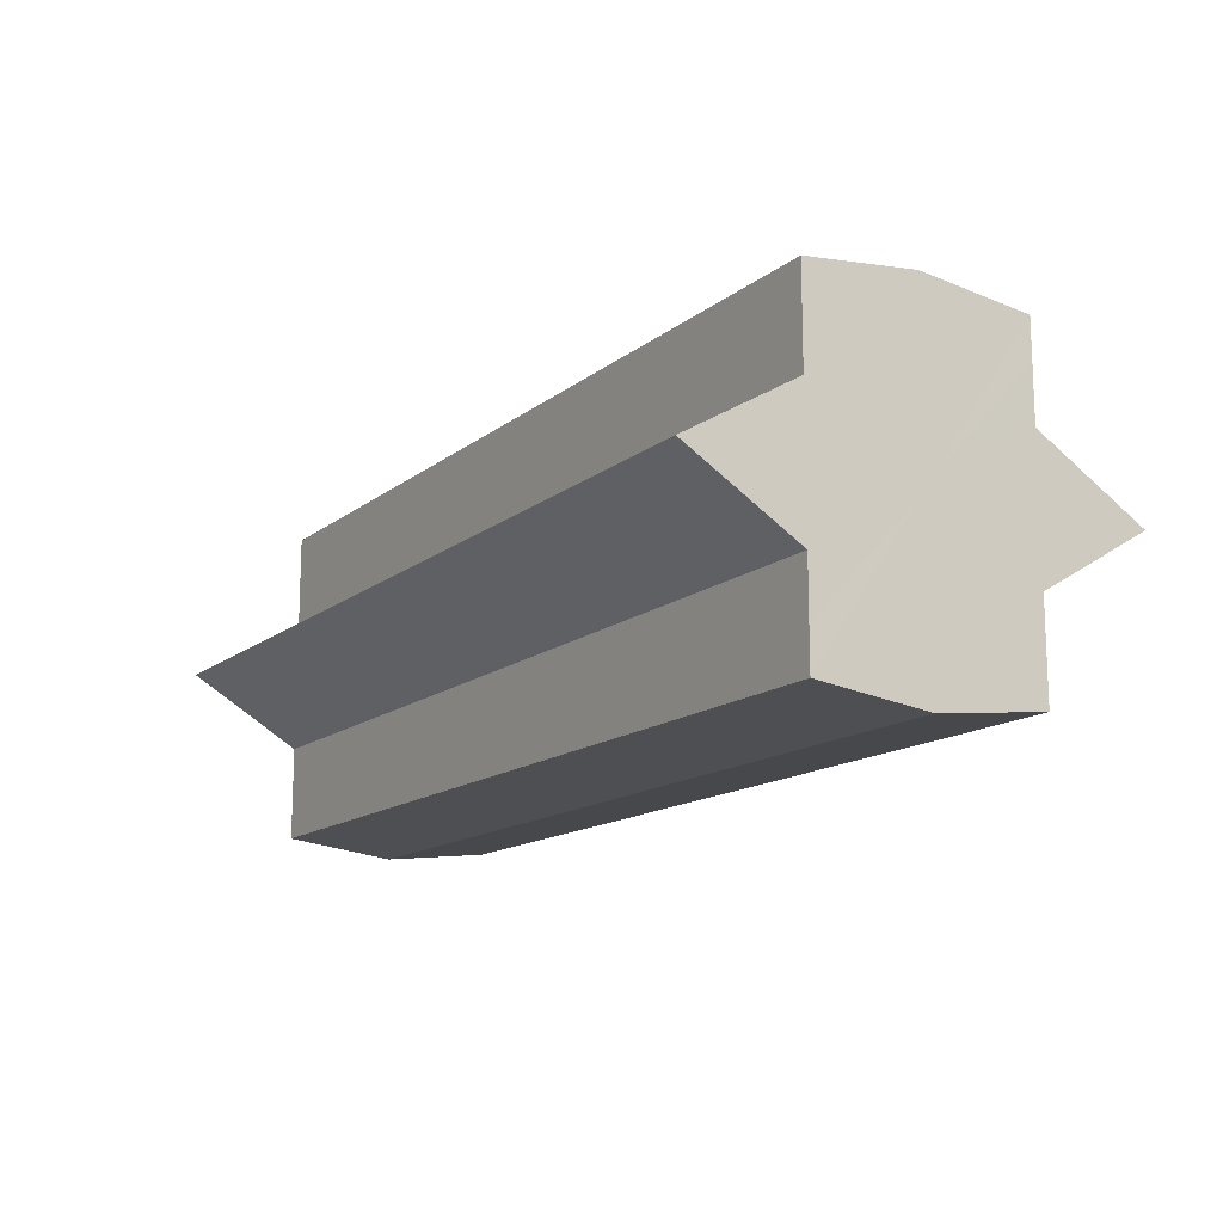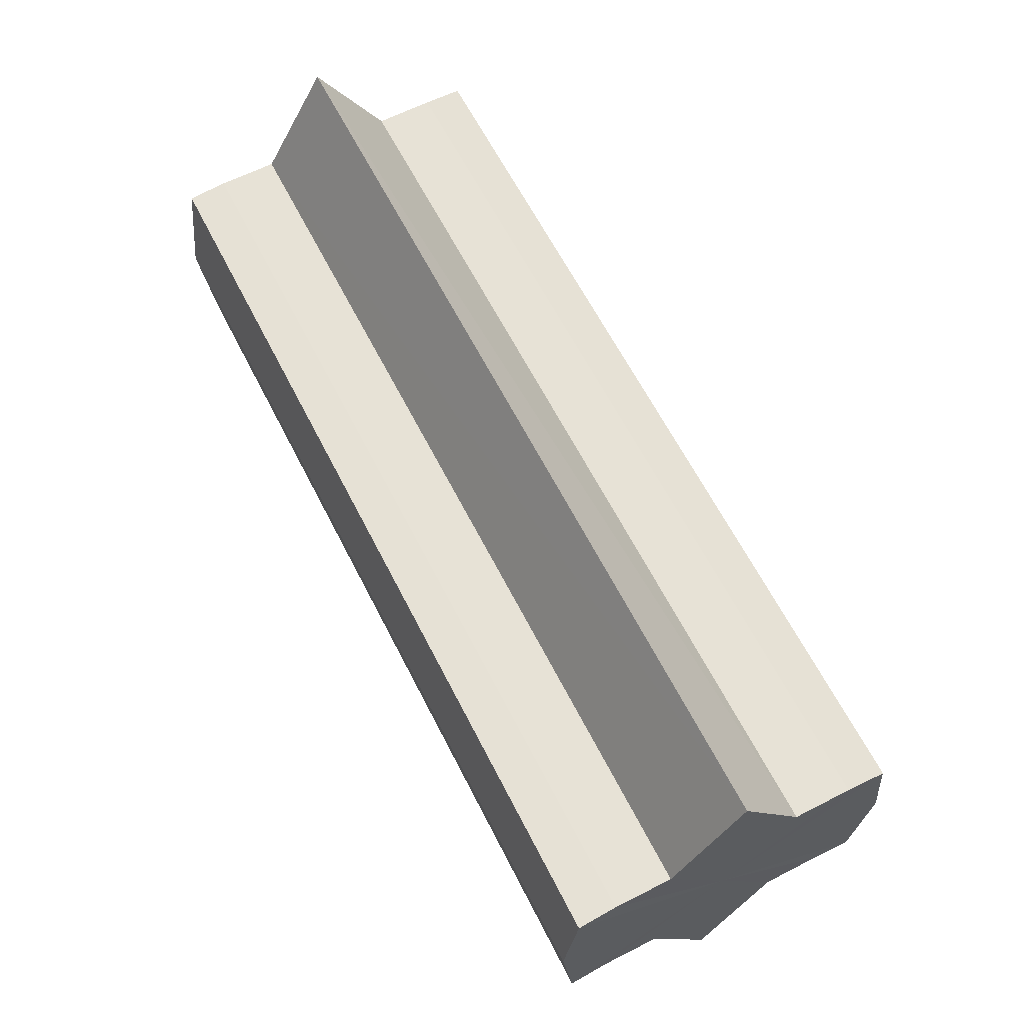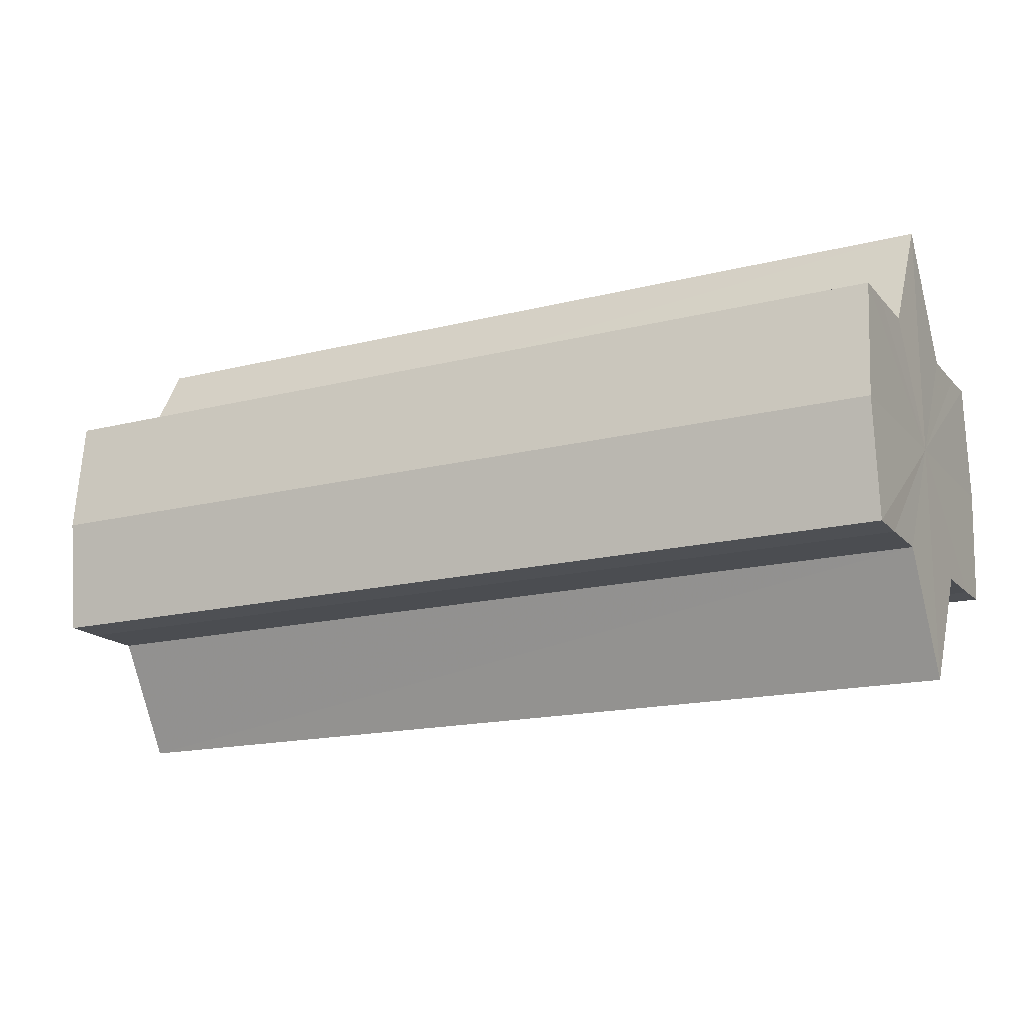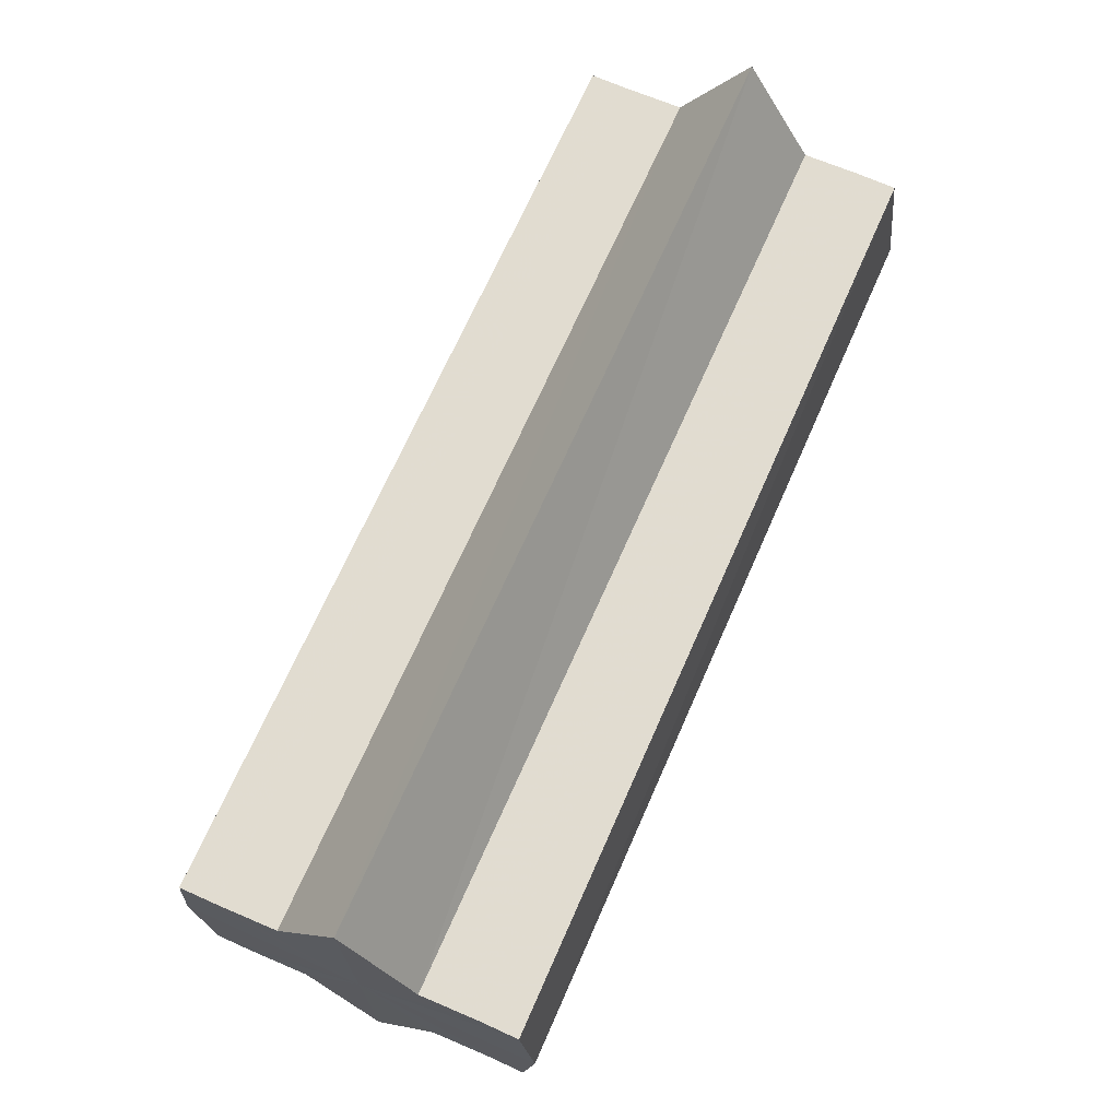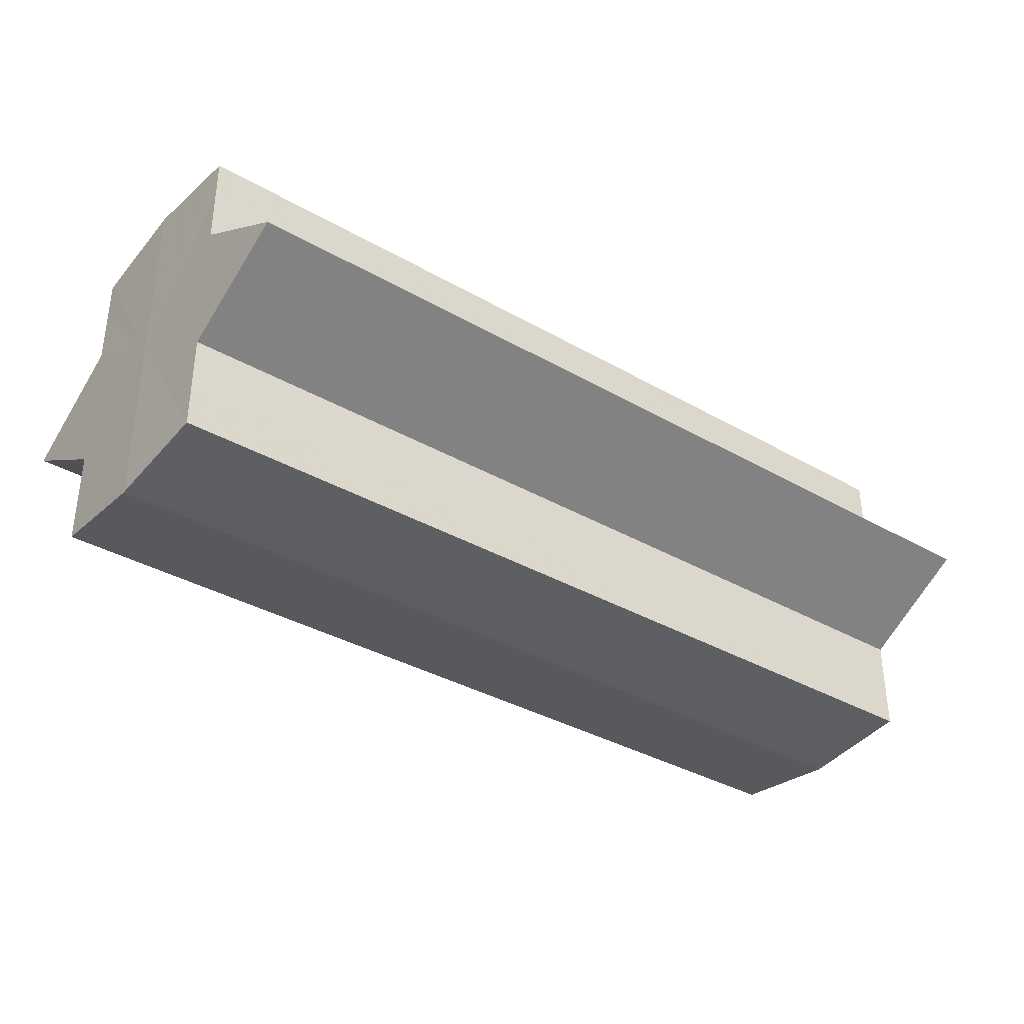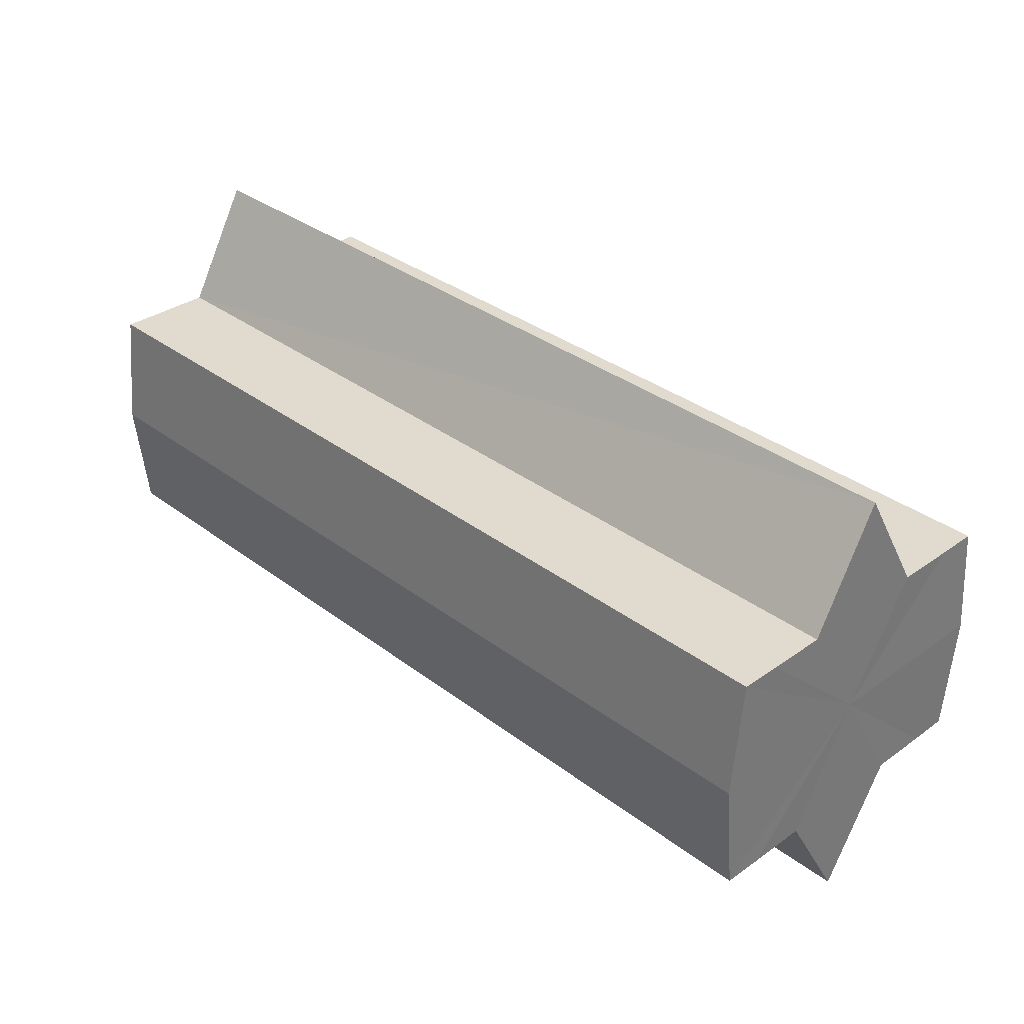
<metadata>
{"format":"obj","ext":"obj","renderer":"f3d","projection":"perspective","resolution":1024,"background":"white","views":[{"elev":-14.3,"azim":-121.7,"up":"+Z"},{"elev":63.6,"azim":-117.0,"up":"+Y"},{"elev":-16.5,"azim":27.4,"up":"+Y"},{"elev":69.3,"azim":113.8,"up":"+Y"},{"elev":-35.3,"azim":142.5,"up":"+Z"},{"elev":33.8,"azim":45.8,"up":"+Y"}]}
</metadata>
<code>
o 1979
v 2229 1879 7.799
v 2229 1879 7.8
v 2229 1879 7.799
v 2229 1879 7.8
v 2229 1879 7.8
v 2229 1879 7.799
v 2229 1879 7.799
v 2229 1879 7.8
v 2229 1879 7.8
v 2229 1879 7.814
v 2229 1879 7.799
v 2229 1879 7.804
v 2229 1879 7.809
v 2229 1879 7.8
v 2229 1879 7.814
v 2229 1879 7.804
v 2229 1879 7.8
v 2229 1879 7.804
v 2229 1879 7.809
v 2229 1879 7.804
v 2229 1879 7.809
v 2229 1879 7.814
v 2229 1879 7.809
v 2229 1879 7.814
v 2229 1879 7.809
v 2229 1879 7.804
v 2229 1879 7.809
v 2229 1879 7.8
v 2229 1879 7.804
v 2229 1879 7.814
v 2229 1879 7.82
v 2229 1879 7.814
v 2229 1879 7.82
v 2229 1879 7.825
v 2229 1879 7.82
v 2229 1879 7.825
v 2229 1879 7.829
v 2229 1879 7.825
v 2229 1879 7.829
v 2229 1879 7.825
v 2229 1879 7.82
v 2229 1879 7.825
v 2229 1879 7.814
v 2229 1879 7.82
v 2229 1879 7.829
v 2229 1879 7.83
v 2229 1879 7.829
v 2229 1879 7.83
v 2229 1879 7.829
v 2229 1879 7.83
v 2229 1879 7.829
v 2229 1879 7.829
v 2229 1879 7.83
v 2229 1879 7.829
v 2229 1879 7.83
v 2229 1879 7.825
v 2229 1879 7.82
v 2229 1879 7.825
v 2229 1879 7.829
v 2229 1879 7.82
v 2229 1879 7.825
v 2229 1879 7.809
v 2229 1879 7.814
v 2229 1879 7.814
v 2229 1879 7.82
v 2229 1879 7.804
v 2229 1879 7.809
v 2229 1879 7.814
v 2229 1879 7.82
v 2229 1879 7.8
v 2229 1879 7.804
v 2229 1879 7.825
v 2229 1879 7.82
v 2229 1879 7.829
v 2229 1879 7.825
v 2229 1879 7.8
v 2229 1879 7.804
v 2229 1879 7.809
v 2229 1879 7.804
v 2229 1879 7.814
v 2229 1879 7.809
v 2229 1879 7.814
v 2229 1879 7.799
v 2229 1879 7.8
v 2229 1879 7.8
v 2229 1879 7.804
v 2229 1879 7.804
v 2229 1879 7.809
v 2229 1879 7.809
v 2229 1879 7.814
v 2229 1879 7.814
v 2229 1879 7.82
v 2229 1879 7.82
v 2229 1879 7.825
v 2229 1879 7.825
v 2229 1879 7.829
v 2229 1879 7.829
v 2229 1879 7.83
f 1 2 3
f 4 1 5
f 5 6 7
f 7 8 9
f 10 8 11
f 10 12 8
f 10 13 12
f 10 11 14
f 10 15 13
f 16 14 17
f 10 14 18
f 19 20 16
f 10 18 21
f 22 23 19
f 24 25 22
f 25 26 27
f 26 28 29
f 10 21 30
f 31 30 32
f 10 30 33
f 34 35 31
f 10 33 36
f 37 38 34
f 39 40 37
f 40 41 42
f 41 43 44
f 10 36 45
f 46 45 47
f 10 45 48
f 49 50 46
f 10 48 51
f 52 53 49
f 53 54 55
f 10 51 56
f 10 56 57
f 10 57 15
f 58 51 59
f 60 61 58
f 62 15 63
f 64 65 60
f 66 67 62
f 68 69 64
f 70 71 66
f 69 72 73
f 72 74 75
f 76 77 70
f 77 78 79
f 78 80 81
f 82 83 84
f 82 85 83
f 82 84 86
f 82 87 85
f 82 86 88
f 82 89 87
f 82 88 90
f 82 91 89
f 82 90 92
f 82 93 91
f 82 92 94
f 82 95 93
f 82 94 96
f 82 97 95
f 82 96 98
f 82 98 97

</code>
